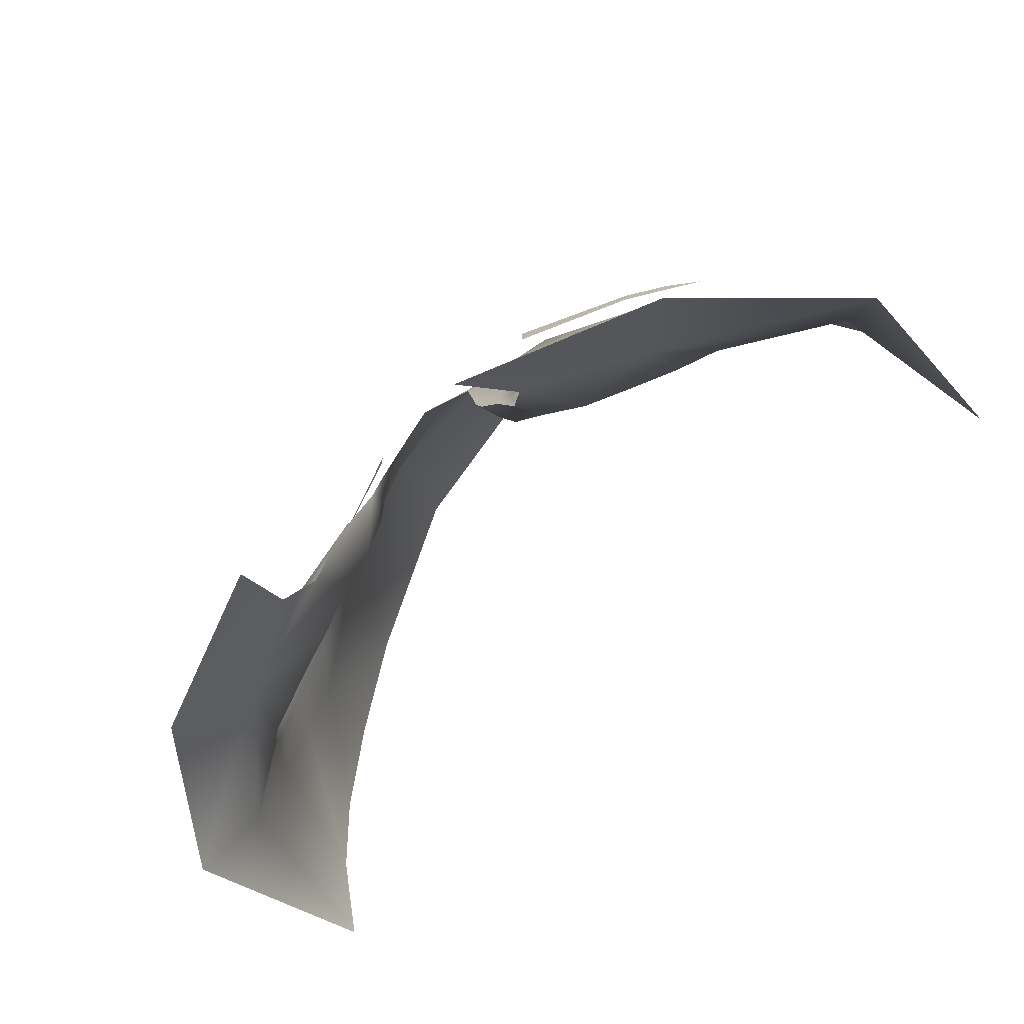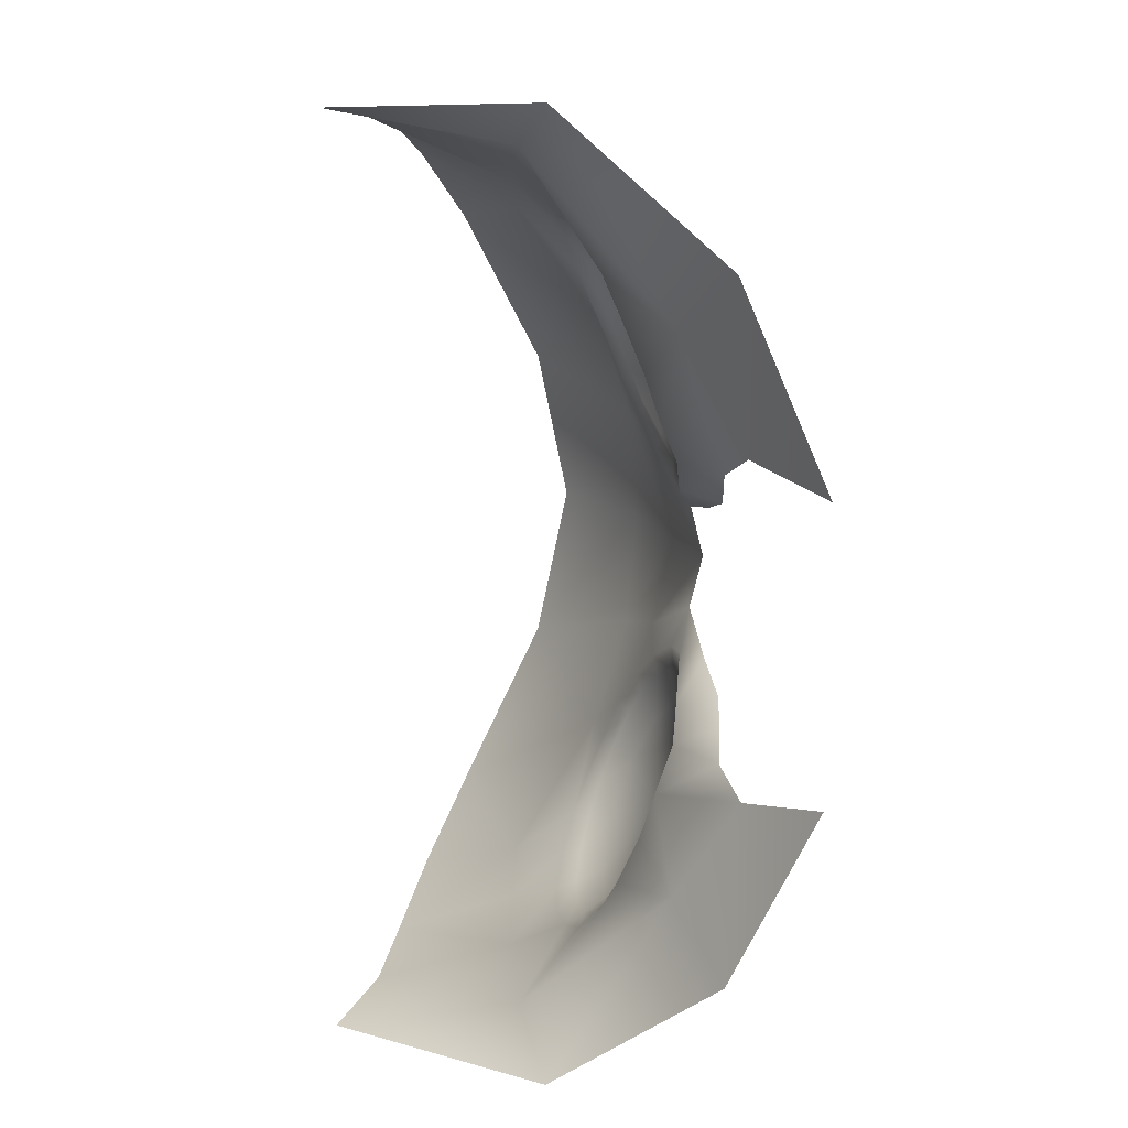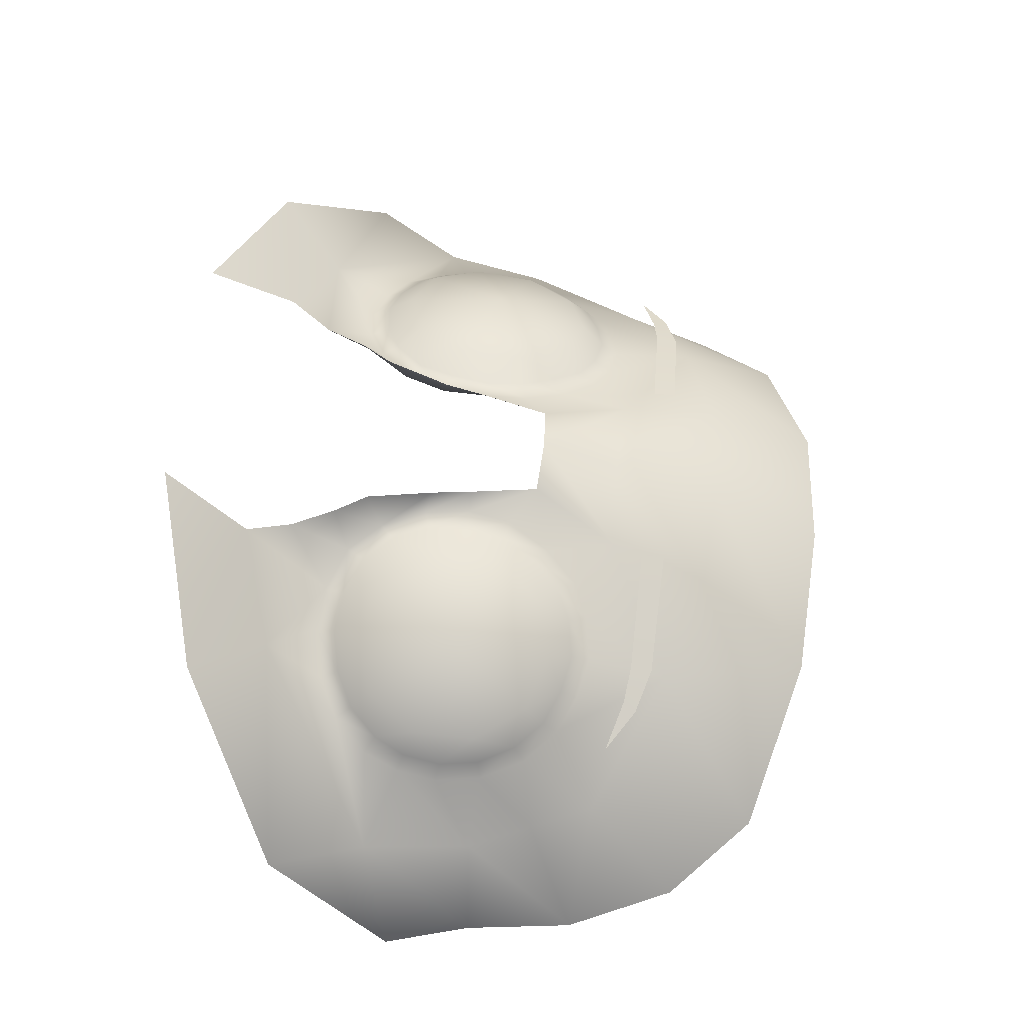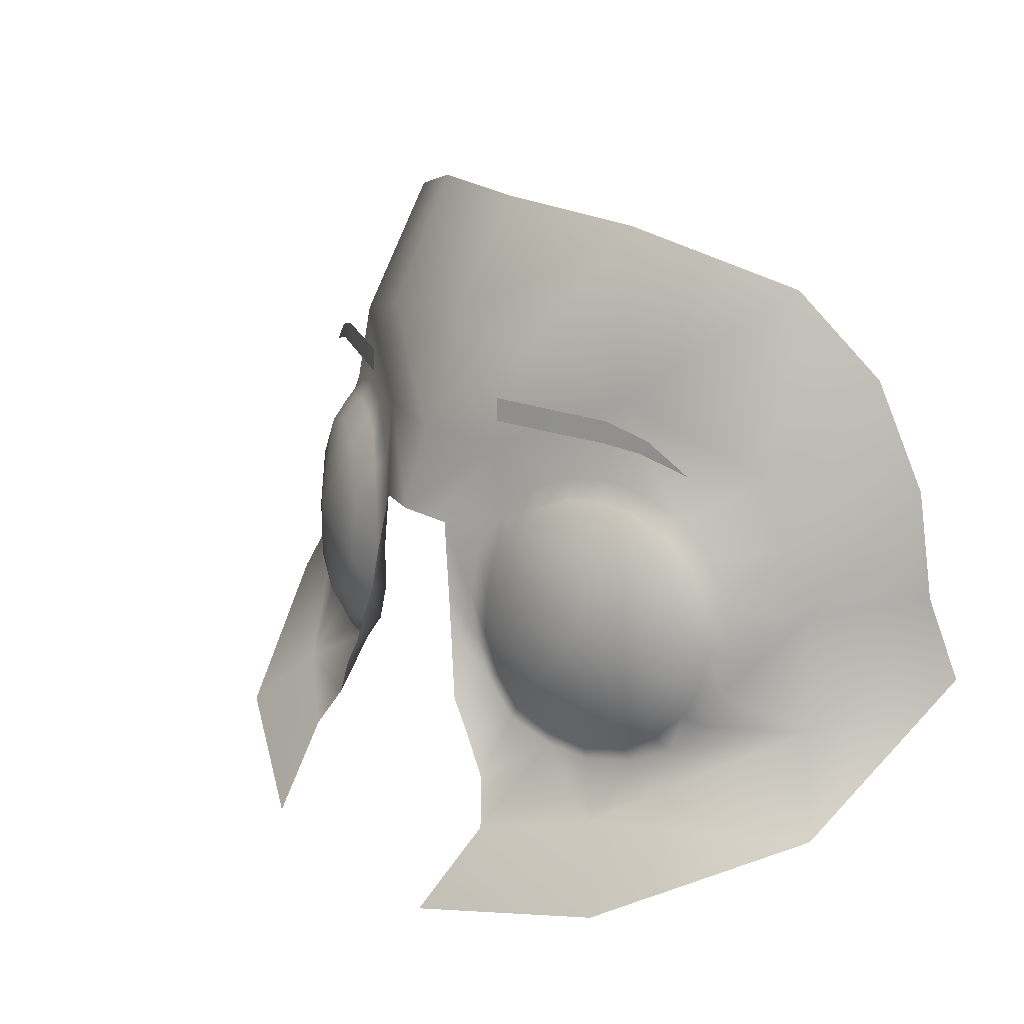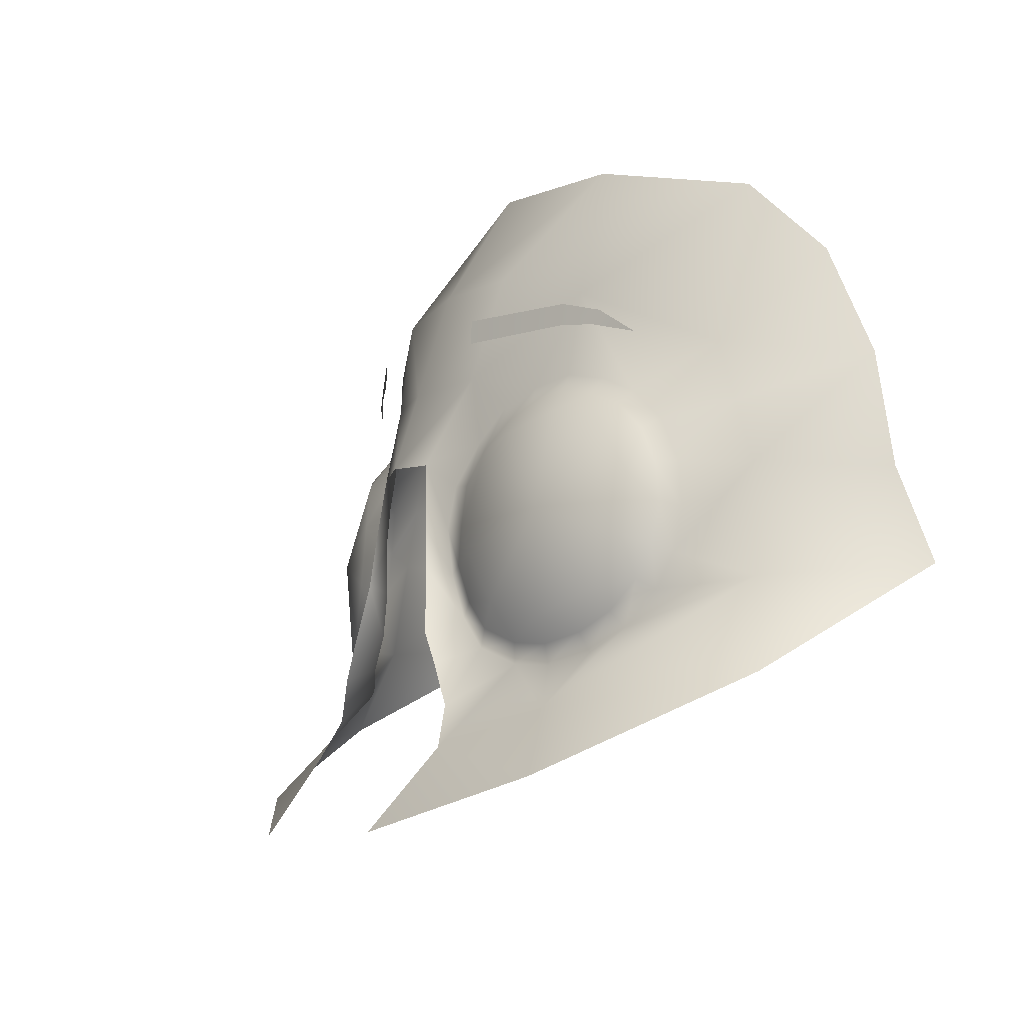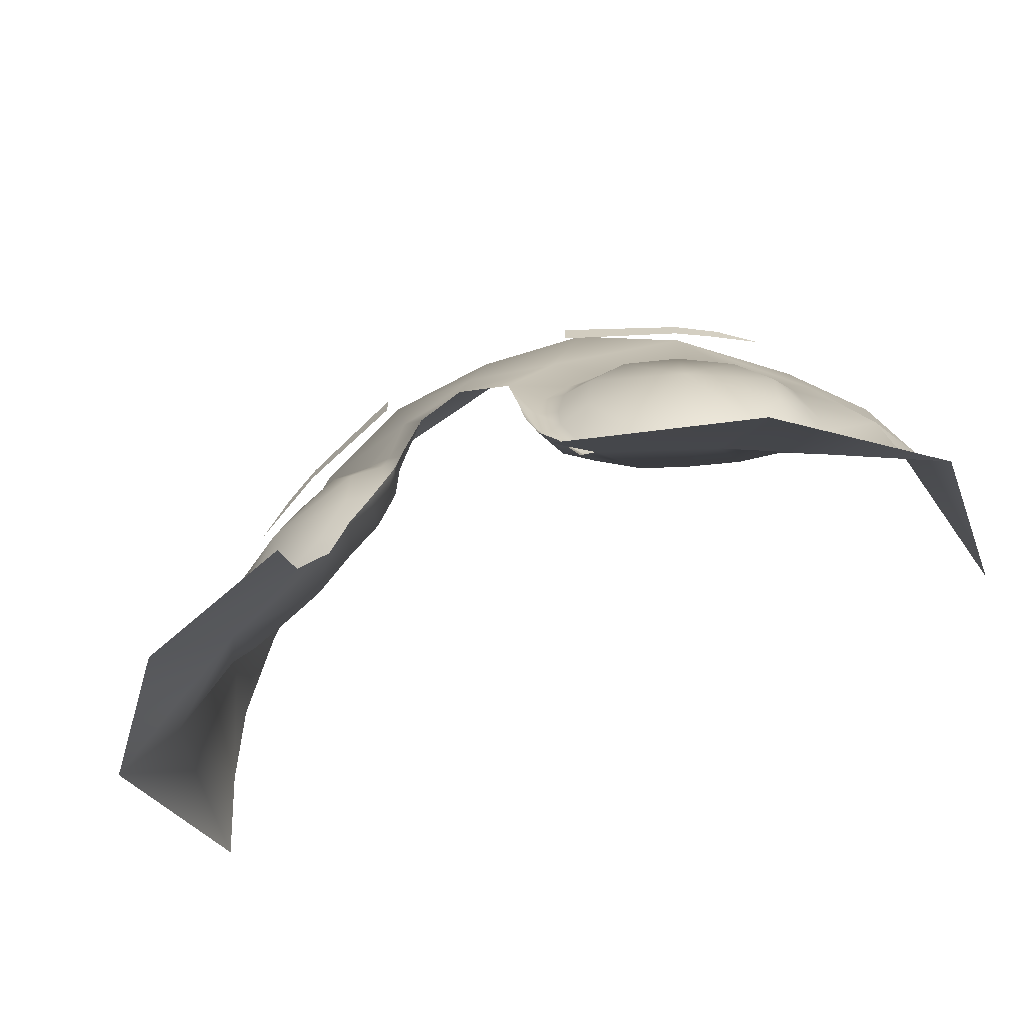
<metadata>
{"format":"obj","ext":"obj","renderer":"f3d","projection":"perspective","resolution":1024,"background":"white","views":[{"elev":-69.0,"azim":42.7,"up":"+Y"},{"elev":-76.7,"azim":-90.2,"up":"+Y"},{"elev":56.2,"azim":95.8,"up":"+Z"},{"elev":20.3,"azim":52.9,"up":"+Y"},{"elev":-9.4,"azim":63.3,"up":"+Y"},{"elev":-61.5,"azim":23.8,"up":"+Y"}]}
</metadata>
<code>
g eyesThin_geoShape
v 3.951e-31 1.771 0.08714
v 5.735e-09 1.657 0.1367
v 3.813e-31 1.727 0.1141
v 3.707e-31 1.687 0.1271
v 0.1158 1.66 0.08595
v 0.1036 1.672 0.08994
v 0.09089 1.678 0.09504
v 0.07648 1.682 0.1013
v 0.06147 1.679 0.1073
v 0.04961 1.674 0.1137
v 0.03917 1.662 0.1191
v 0.0309 1.646 0.125
v 0.02888 1.63 0.1274
v 0.03045 1.613 0.1261
v 0.03742 1.596 0.1247
v 0.04895 1.584 0.1231
v 0.06398 1.577 0.117
v 0.07954 1.575 0.1117
v 0.09672 1.579 0.1043
v 0.1106 1.586 0.09796
v 0.1209 1.599 0.09164
v 0.1251 1.612 0.08689
v 0.1265 1.627 0.08413
v 0.1236 1.644 0.08369
v 0.0568 1.768 0.07544
v 0.1509 1.601 0.07038
v 0.1244 1.688 0.0675
v 0.04942 1.517 0.1674
v 0.02683 1.615 0.1352
v 0.04118 1.578 0.1385
v 0.09445 1.559 0.1224
v 0.1449 1.641 0.0665
v 0.03349 1.688 0.1195
v 0.01874 1.656 0.132
v 0.08024 1.712 0.09831
v 0.1145 1.751 0.04666
v 0.1163 1.534 0.1388
v 0.1662 1.567 0.08016
v 0.05682 1.547 0.1439
v 0.04865 1.562 0.1375
v 0.04188 1.725 0.111
v -0.1158 1.66 0.08595
v -0.1036 1.672 0.08994
v -0.09089 1.678 0.09504
v -0.07648 1.682 0.1013
v -0.06147 1.679 0.1073
v -0.04961 1.674 0.1137
v -0.03917 1.662 0.1191
v -0.0309 1.646 0.125
v -0.02888 1.63 0.1274
v -0.03045 1.613 0.1261
v -0.03742 1.596 0.1247
v -0.04895 1.584 0.1231
v -0.06398 1.577 0.117
v -0.07954 1.575 0.1117
v -0.09672 1.579 0.1043
v -0.1106 1.586 0.09796
v -0.1209 1.599 0.09164
v -0.1251 1.612 0.08689
v -0.1265 1.627 0.08413
v -0.1236 1.644 0.08369
v -0.0568 1.768 0.07544
v -0.1509 1.601 0.07038
v -0.1244 1.688 0.0675
v -0.04942 1.517 0.1674
v -0.02683 1.615 0.1352
v -0.04125 1.578 0.1385
v -0.09445 1.559 0.1224
v -0.1449 1.641 0.0665
v -0.03349 1.688 0.1195
v -0.01874 1.656 0.132
v -0.08024 1.712 0.09831
v -0.1145 1.751 0.04666
v -0.1163 1.534 0.1388
v -0.1662 1.567 0.08016
v -0.05682 1.547 0.1439
v -0.04865 1.562 0.1375
v -0.04188 1.725 0.111
v 0.02402 1.63 0.1341
v 0.03361 1.59 0.1388
v -0.03361 1.59 0.1388
v -0.02402 1.63 0.1341
v 0.1626 1.608 0.004636
v 0.1584 1.642 0.01728
v 0.1409 1.722 0.03153
v -0.1626 1.608 0.004636
v -0.1584 1.642 0.01728
v -0.1409 1.722 0.03153
v -0.1346 1.665 0.067
v -0.1552 1.683 0.02239
v 0.1346 1.665 0.067
v 0.1552 1.683 0.02239
v 0.1154 1.641 0.1
v 0.1022 1.659 0.1034
v 0.08232 1.667 0.1111
v 0.06307 1.661 0.1201
v 0.0507 1.642 0.1269
v 0.05013 1.618 0.1292
v 0.06241 1.599 0.126
v 0.08421 1.592 0.1184
v 0.1048 1.599 0.1093
v 0.1161 1.617 0.1024
v 0.08624 1.63 0.1207
v 0.1038 1.666 0.09563
v 0.1205 1.643 0.09102
v 0.1216 1.614 0.09365
v 0.1076 1.592 0.1025
v 0.08166 1.583 0.1143
v 0.05325 1.59 0.1239
v 0.03798 1.615 0.1272
v 0.03879 1.645 0.1244
v 0.05437 1.668 0.115
v 0.07819 1.675 0.105
v 0.09574 1.586 0.1081
v 0.1168 1.602 0.09724
v 0.123 1.628 0.09119
v 0.1136 1.656 0.09252
v 0.09103 1.672 0.1001
v 0.06486 1.673 0.1103
v 0.04532 1.657 0.1205
v 0.03667 1.63 0.1256
v 0.04344 1.601 0.1254
v 0.06655 1.584 0.1186
v -0.1154 1.641 0.1
v -0.1022 1.659 0.1034
v -0.08232 1.667 0.1111
v -0.06307 1.661 0.1201
v -0.0507 1.642 0.1269
v -0.05013 1.618 0.1292
v -0.06241 1.599 0.126
v -0.08421 1.592 0.1184
v -0.1048 1.599 0.1093
v -0.1161 1.617 0.1024
v -0.08624 1.63 0.1207
v -0.1038 1.666 0.09563
v -0.1205 1.643 0.09102
v -0.1216 1.614 0.09365
v -0.1076 1.592 0.1025
v -0.08166 1.583 0.1143
v -0.05325 1.59 0.1239
v -0.03798 1.615 0.1272
v -0.03879 1.645 0.1244
v -0.05437 1.668 0.115
v -0.07819 1.675 0.105
v -0.09574 1.586 0.1081
v -0.1168 1.602 0.09724
v -0.123 1.628 0.09119
v -0.1136 1.656 0.09252
v -0.09103 1.672 0.1001
v -0.06486 1.673 0.1103
v -0.04532 1.657 0.1205
v -0.03667 1.63 0.1256
v -0.04344 1.601 0.1254
v -0.06655 1.584 0.1186
v 0.1114 1.692 0.0939
v 0.04009 1.699 0.1233
v 0.03996 1.708 0.1232
v 0.08215 1.707 0.1067
v 0.08202 1.699 0.1075
v 0.09747 1.702 0.1
v 0.0943 1.697 0.1015
v -0.1114 1.692 0.0939
v -0.04009 1.699 0.1233
v -0.03996 1.708 0.1232
v -0.08215 1.707 0.1067
v -0.08202 1.699 0.1075
v -0.09747 1.702 0.1
v -0.0943 1.697 0.1015
v 0.1158 1.66 0.08595
v 0.1036 1.672 0.08994
v 0.09089 1.678 0.09504
v 0.07648 1.682 0.1013
v 0.06147 1.679 0.1073
v 0.04961 1.674 0.1137
v 0.03917 1.662 0.1191
v 0.0309 1.646 0.125
v 0.02888 1.63 0.1274
v 0.03045 1.613 0.1261
v 0.03742 1.596 0.1247
v 0.04895 1.584 0.1231
v 0.06398 1.577 0.117
v 0.07954 1.575 0.1117
v 0.09672 1.579 0.1043
v 0.1106 1.586 0.09796
v 0.1209 1.599 0.09164
v 0.1251 1.612 0.08689
v 0.1265 1.627 0.08413
v 0.1136 1.656 0.09252
v 0.1038 1.666 0.09563
v 0.123 1.628 0.09119
v 0.1216 1.614 0.09365
v 0.1168 1.602 0.09724
v 0.1076 1.592 0.1025
v 0.09574 1.586 0.1081
v 0.08166 1.583 0.1143
v 0.06655 1.584 0.1186
v 0.05325 1.59 0.1239
v 0.04344 1.601 0.1254
v 0.03798 1.615 0.1272
v 0.03667 1.63 0.1256
v 0.03879 1.645 0.1244
v 0.04532 1.657 0.1205
v 0.06486 1.673 0.1103
v 0.07819 1.675 0.105
v 0.09103 1.672 0.1001
v 0.1205 1.643 0.09102
v 0.1236 1.644 0.08369
v 0.05437 1.668 0.115
v -0.1158 1.66 0.08595
v -0.1036 1.672 0.08994
v -0.09089 1.678 0.09504
v -0.07648 1.682 0.1013
v -0.06147 1.679 0.1073
v -0.04961 1.674 0.1137
v -0.03917 1.662 0.1191
v -0.0309 1.646 0.125
v -0.02888 1.63 0.1274
v -0.03045 1.613 0.1261
v -0.03742 1.596 0.1247
v -0.04895 1.584 0.1231
v -0.06398 1.577 0.117
v -0.07954 1.575 0.1117
v -0.09672 1.579 0.1043
v -0.1106 1.586 0.09796
v -0.1209 1.599 0.09164
v -0.1251 1.612 0.08689
v -0.1265 1.627 0.08413
v -0.1136 1.656 0.09252
v -0.1038 1.666 0.09563
v -0.123 1.628 0.09119
v -0.1168 1.602 0.09724
v -0.1216 1.614 0.09365
v -0.09574 1.586 0.1081
v -0.1076 1.592 0.1025
v -0.06655 1.584 0.1186
v -0.08166 1.583 0.1143
v -0.04344 1.601 0.1254
v -0.05325 1.59 0.1239
v -0.03667 1.63 0.1256
v -0.03798 1.615 0.1272
v -0.04532 1.657 0.1205
v -0.03879 1.645 0.1244
v -0.07819 1.675 0.105
v -0.06486 1.673 0.1103
v -0.09103 1.672 0.1001
v -0.1205 1.643 0.09102
v -0.1236 1.644 0.08369
v -0.05437 1.668 0.115
g eyesThin_geoShape_0
f 63 87 86
f 75 63 86
f 68 63 75
f 74 68 75
f 76 68 74
f 65 76 74
f 26 83 84
f 38 83 26
f 31 38 26
f 37 38 31
f 39 37 31
f 28 37 39
f 32 23 22
f 24 23 32
f 91 24 32
f 5 24 91
f 27 5 91
f 6 5 27
f 35 6 27
f 7 6 35
f 8 7 35
f 31 19 18
f 20 19 31
f 26 20 31
f 21 20 26
f 22 21 26
f 34 12 11
f 13 12 34
f 79 13 34
f 14 13 79
f 29 14 79
f 15 14 29
f 80 15 29
f 30 15 80
f 17 39 31
f 40 39 17
f 16 40 17
f 30 40 16
f 15 30 16
f 72 45 46
f 70 72 46
f 78 72 70
f 4 78 70
f 3 78 4
f 41 3 4
f 25 3 41
f 35 25 41
f 36 25 35
f 27 36 35
f 85 36 27
f 92 85 27
f 9 8 35
f 33 9 35
f 10 9 33
f 11 10 33
f 33 34 11
f 2 34 33
f 4 2 33
f 70 2 4
f 18 17 31
f 62 72 78
f 3 62 78
f 1 62 3
f 25 1 3
f 72 44 45
f 43 44 72
f 64 43 72
f 42 43 64
f 89 42 64
f 61 42 89
f 69 61 89
f 60 61 69
f 59 60 69
f 63 58 59
f 57 58 63
f 68 57 63
f 56 57 68
f 55 56 68
f 52 81 66
f 67 81 52
f 53 67 52
f 77 67 53
f 54 77 53
f 68 77 54
f 55 68 54
f 64 88 90
f 73 88 64
f 72 73 64
f 62 73 72
f 71 49 50
f 48 49 71
f 70 48 71
f 47 48 70
f 46 47 70
f 71 2 70
f 50 82 71
f 66 82 50
f 51 66 50
f 52 66 51
f 76 77 68
f 69 63 59
f 87 63 69
f 89 87 69
f 90 87 89
f 64 90 89
f 32 26 84
f 92 32 84
f 91 32 92
f 27 91 92
f 41 33 35
f 4 33 41
f 22 26 32
g eyesThin_geoShape_1
f 159 157 156
f 158 157 159
f 161 158 159
f 160 158 161
f 155 160 161
f 168 167 162
f 165 167 168
f 166 165 168
f 164 165 166
f 163 164 166
f 117 169 104
f 207 169 117
f 206 207 117
f 187 207 206
f 116 187 206
f 186 187 116
f 106 186 116
f 185 186 106
f 115 185 106
f 184 185 115
f 107 184 115
f 183 184 107
f 114 183 107
f 182 183 114
f 108 182 114
f 181 182 108
f 123 181 108
f 180 181 123
f 109 180 123
f 179 180 109
f 122 179 109
f 178 179 122
f 110 178 122
f 177 178 110
f 121 177 110
f 176 177 121
f 111 176 121
f 175 176 111
f 120 175 111
f 174 175 120
f 112 174 120
f 173 174 112
f 119 173 112
f 172 173 119
f 113 172 119
f 171 172 113
f 118 171 113
f 170 171 118
f 104 170 118
f 169 170 104
f 247 148 209
f 246 148 247
f 227 246 247
f 147 246 227
f 226 147 227
f 137 147 226
f 225 137 226
f 146 137 225
f 224 146 225
f 138 146 224
f 223 138 224
f 145 138 223
f 222 145 223
f 139 145 222
f 221 139 222
f 154 139 221
f 220 154 221
f 140 154 220
f 219 140 220
f 153 140 219
f 218 153 219
f 141 153 218
f 217 141 218
f 152 141 217
f 216 152 217
f 142 152 216
f 215 142 216
f 151 142 215
f 214 151 215
f 143 151 214
f 213 143 214
f 150 143 213
f 212 150 213
f 144 150 212
f 211 144 212
f 149 144 211
f 210 149 211
f 135 149 210
f 209 135 210
f 148 135 209
g eyesThin_geoShape_2
f 94 188 189
f 93 188 94
f 103 93 94
f 102 93 103
f 101 102 103
f 192 102 101
f 193 192 101
f 93 105 188
f 190 105 93
f 102 190 93
f 191 190 102
f 192 191 102
f 101 194 193
f 100 194 101
f 103 100 101
f 99 100 103
f 98 99 103
f 198 99 98
f 199 198 98
f 100 195 194
f 196 195 100
f 99 196 100
f 197 196 99
f 198 197 99
f 98 200 199
f 97 200 98
f 103 97 98
f 96 97 103
f 95 96 103
f 203 96 95
f 204 203 95
f 97 201 200
f 202 201 97
f 96 202 97
f 208 202 96
f 203 208 96
f 205 94 189
f 95 94 205
f 204 95 205
f 94 95 103
g eyesThin_geoShape_3
f 132 231 234
f 133 231 132
f 134 133 132
f 124 133 134
f 125 124 134
f 228 124 125
f 229 228 125
f 133 232 231
f 230 232 133
f 124 230 133
f 136 230 124
f 228 136 124
f 129 237 240
f 130 237 129
f 134 130 129
f 131 130 134
f 132 131 134
f 233 131 132
f 234 233 132
f 130 238 237
f 235 238 130
f 131 235 130
f 236 235 131
f 233 236 131
f 126 244 243
f 127 244 126
f 134 127 126
f 128 127 134
f 129 128 134
f 239 128 129
f 240 239 129
f 127 248 244
f 241 248 127
f 128 241 127
f 242 241 128
f 239 242 128
f 126 125 134
f 245 125 126
f 243 245 126
f 229 125 245

</code>
